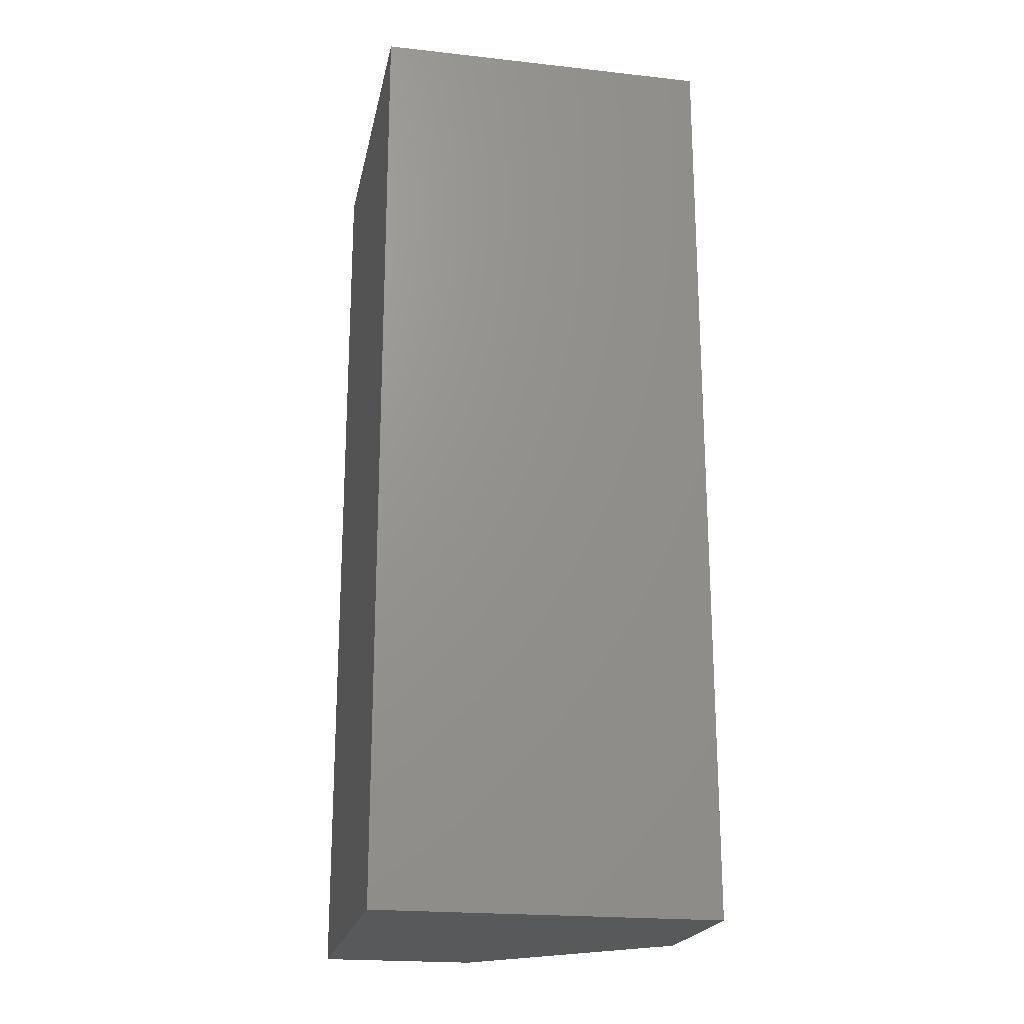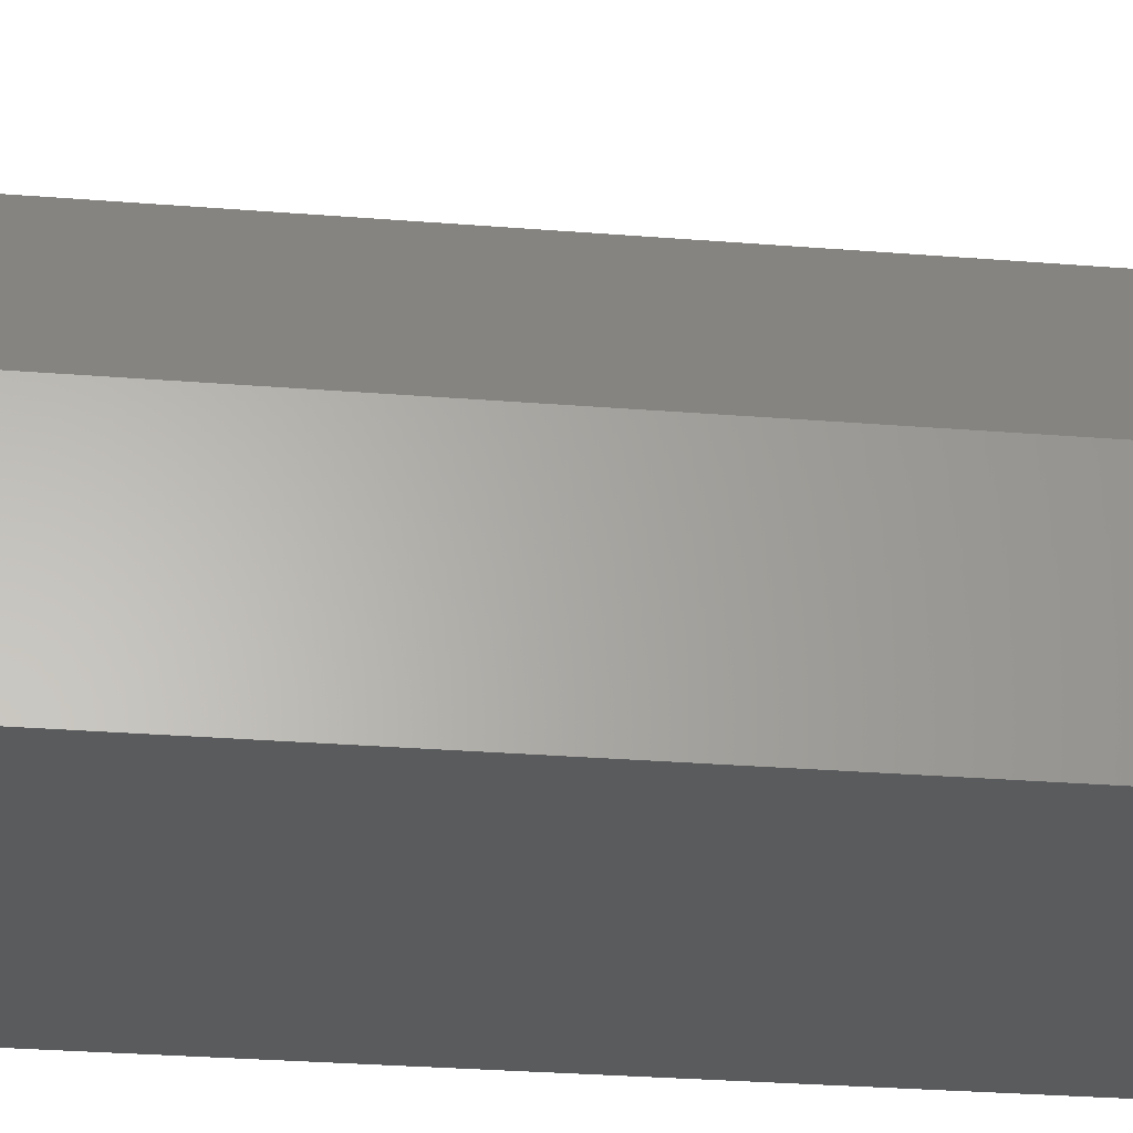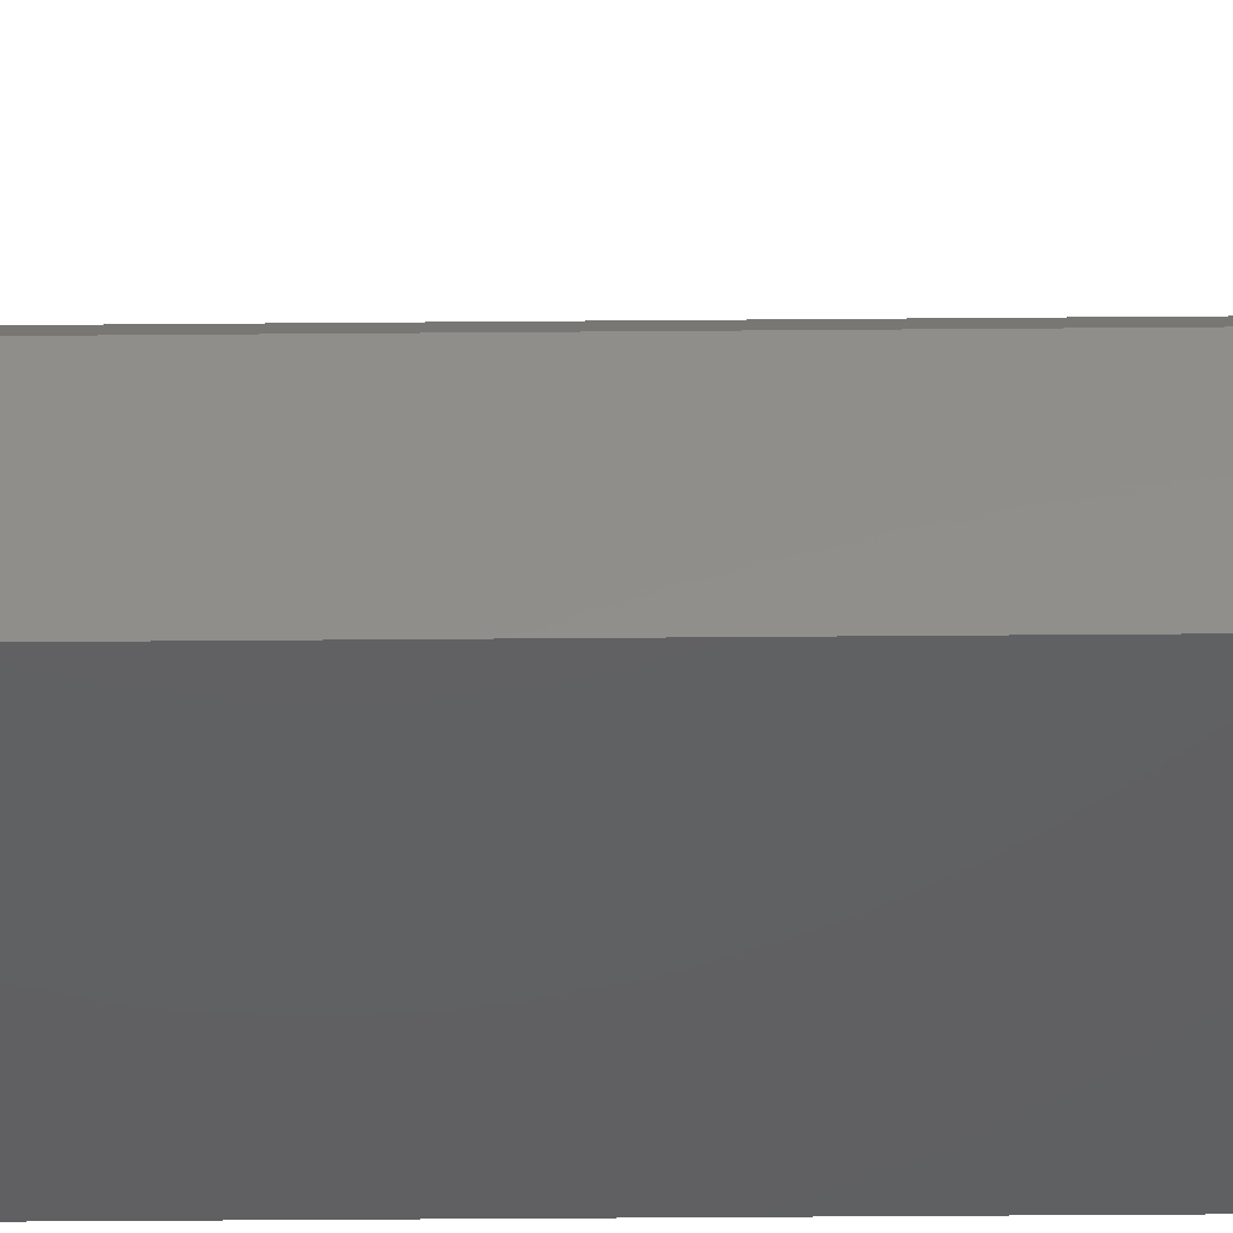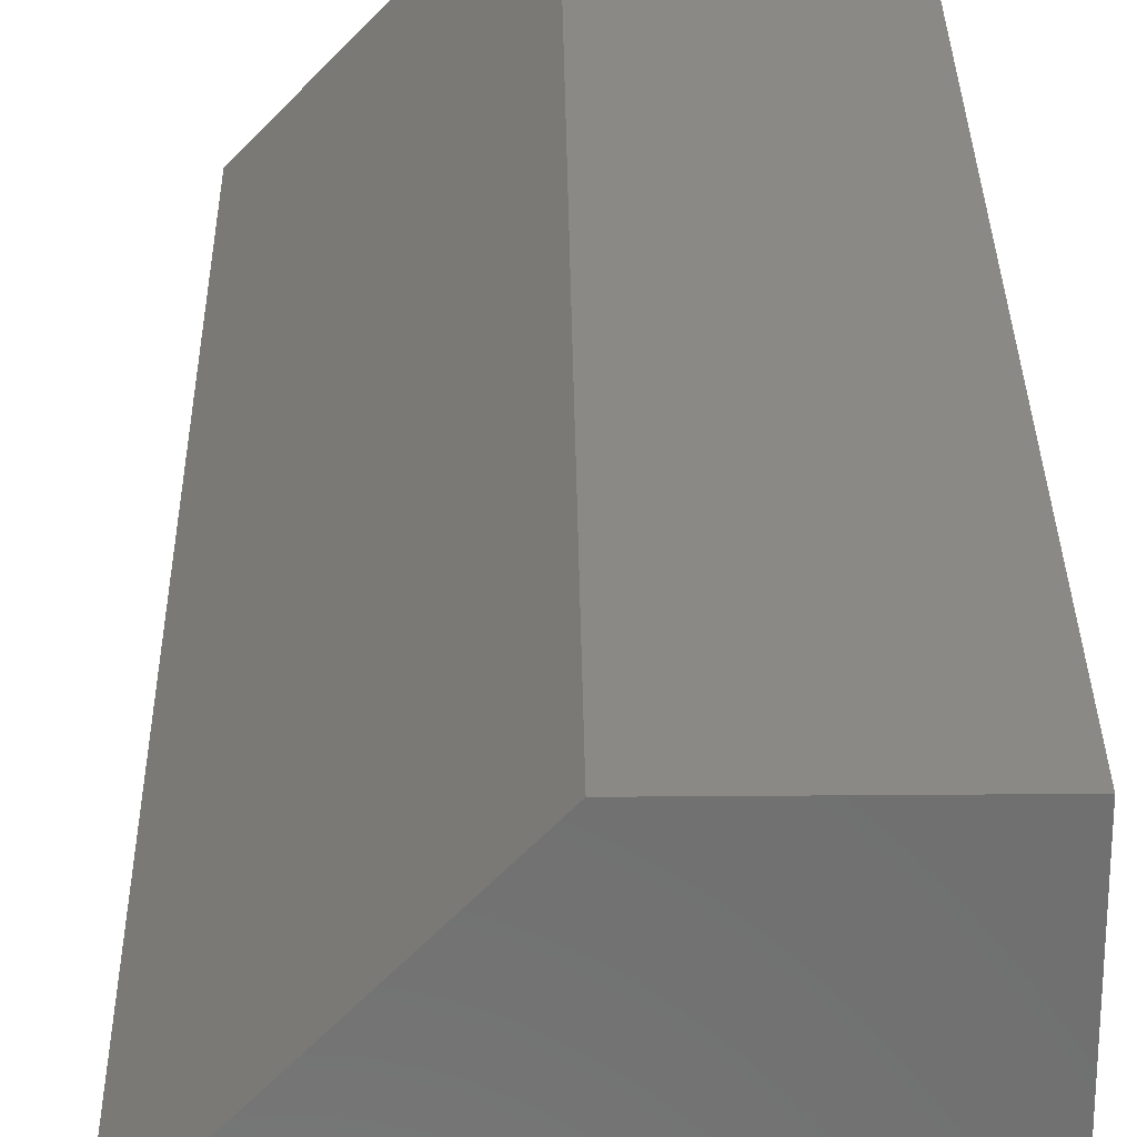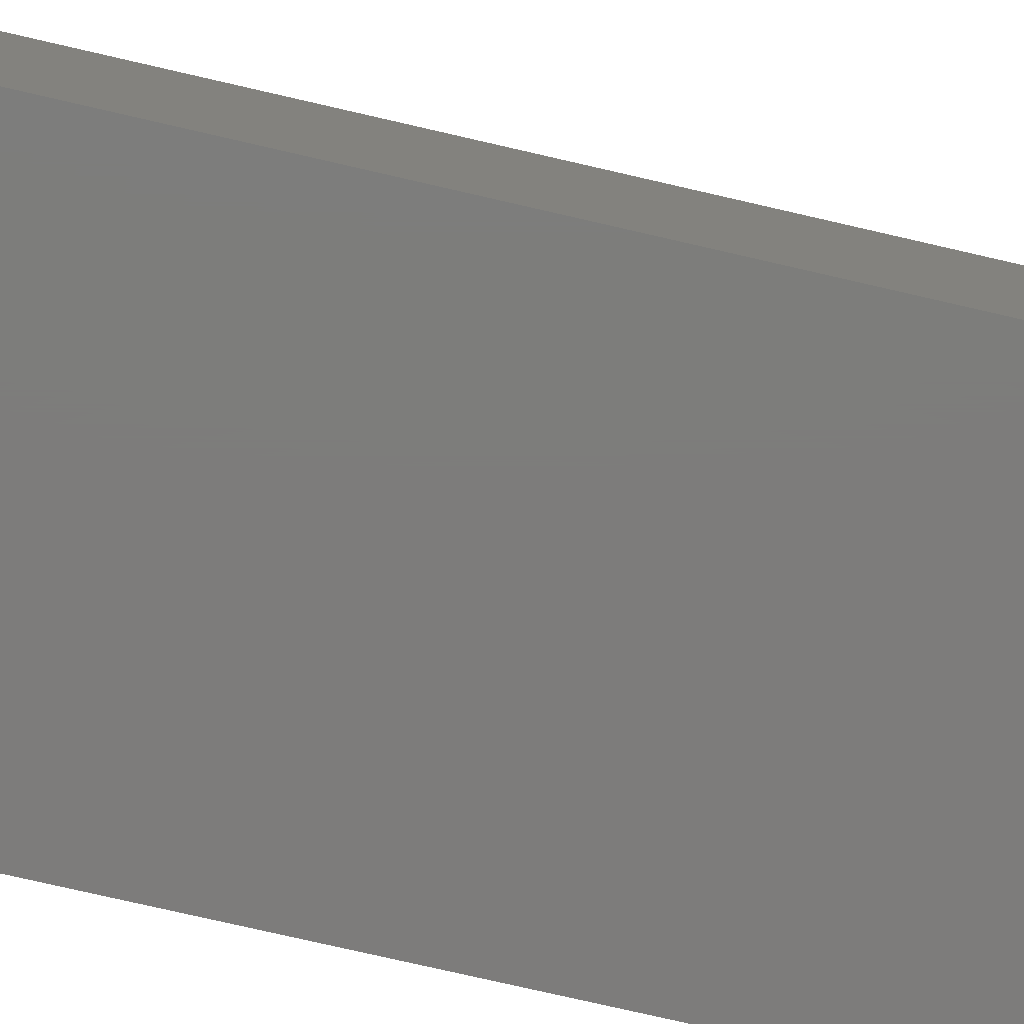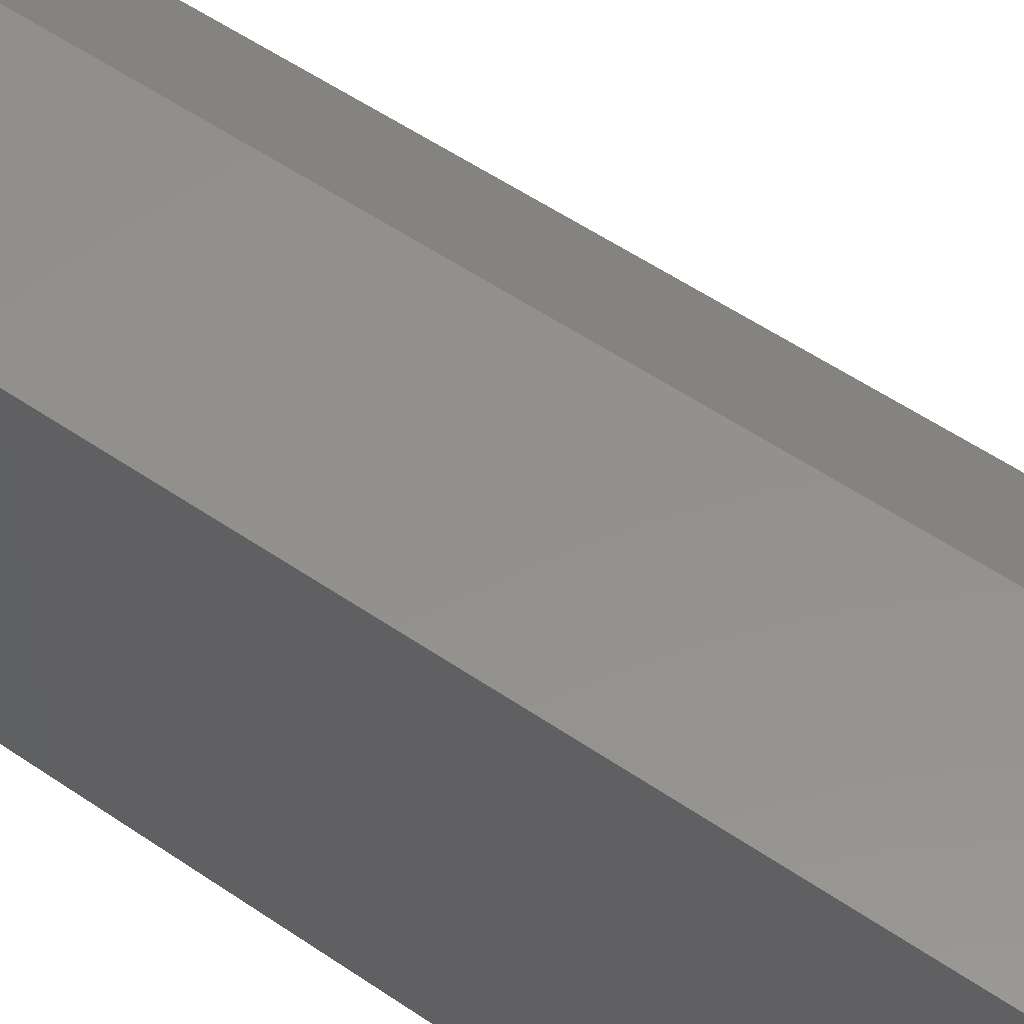
<metadata>
{"format":"stl","ext":"stl","renderer":"f3d","projection":"perspective","resolution":1024,"background":"white","views":[{"elev":-21.0,"azim":-101.2,"up":"+Y"},{"elev":-26.4,"azim":82.6,"up":"+Z"},{"elev":-42.3,"azim":90.6,"up":"+Z"},{"elev":28.7,"azim":179.3,"up":"+Z"},{"elev":-76.2,"azim":77.0,"up":"+Z"},{"elev":54.9,"azim":-54.1,"up":"+Z"}]}
</metadata>
<code>
# stl→obj: 10 verts, 16 faces
v 0 -0.75 0
v 0.2812 -0.75 -1.722e-17
v 1.668e-17 -0.75 0.2724
v 0.2812 -0.75 0.1239
v 0.1406 -0.75 0.2724
v 0.1406 0 0.2724
v 0.2812 0 0.1239
v 1.668e-17 0 0.2724
v 0.2812 0 -1.722e-17
v 0 0 0
f 1 2 3
f 3 2 4
f 3 4 5
f 6 7 8
f 8 7 9
f 8 9 10
f 6 8 5
f 5 8 3
f 9 7 2
f 2 7 4
f 4 7 5
f 5 7 6
f 8 10 3
f 3 10 1
f 10 9 1
f 1 9 2

</code>
